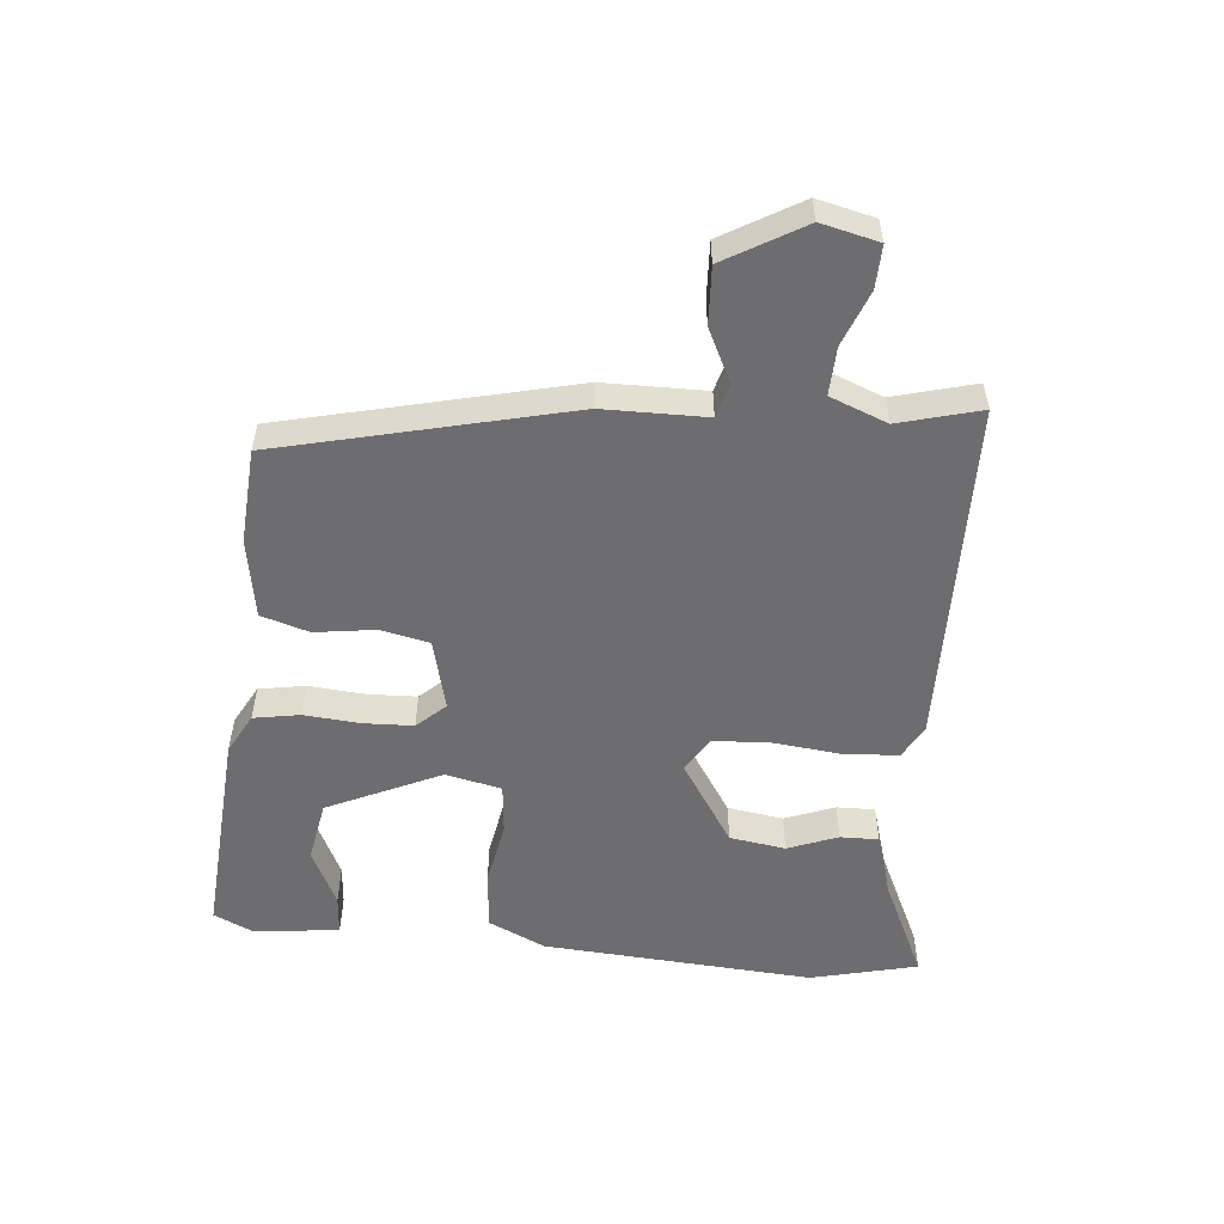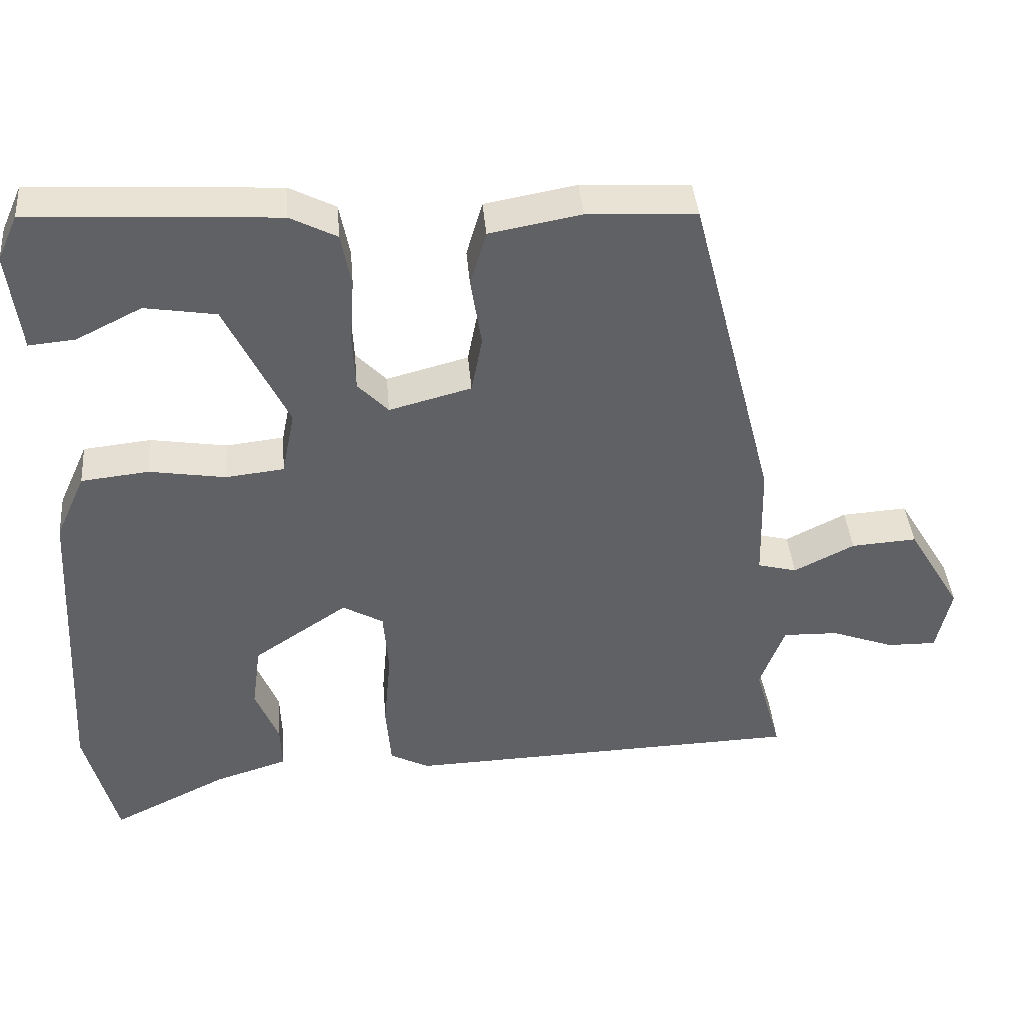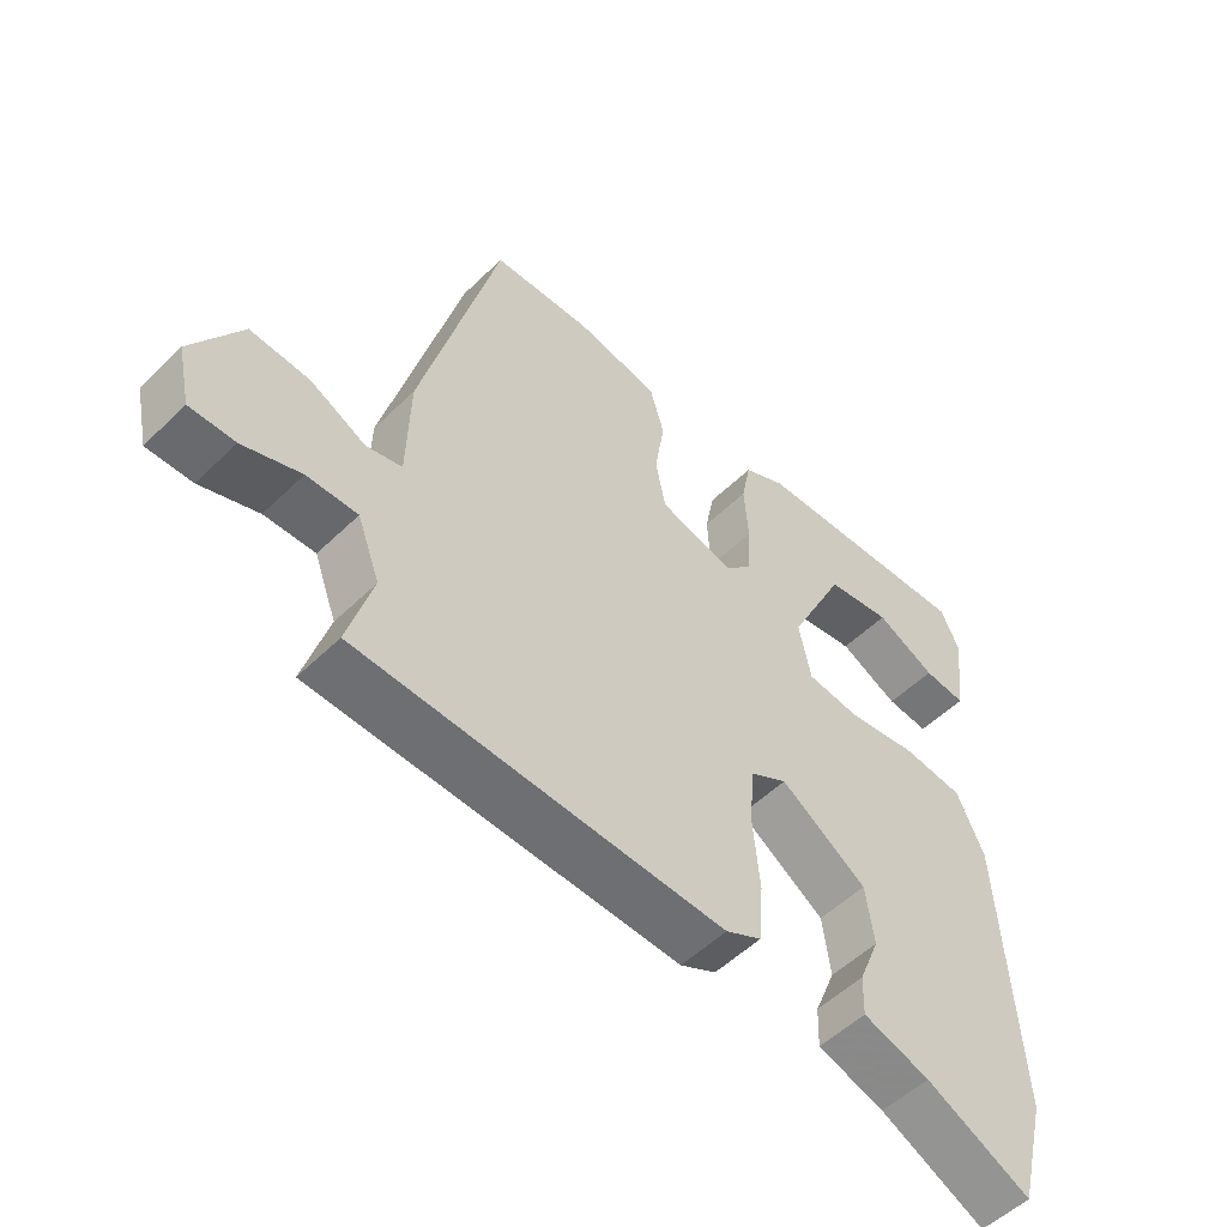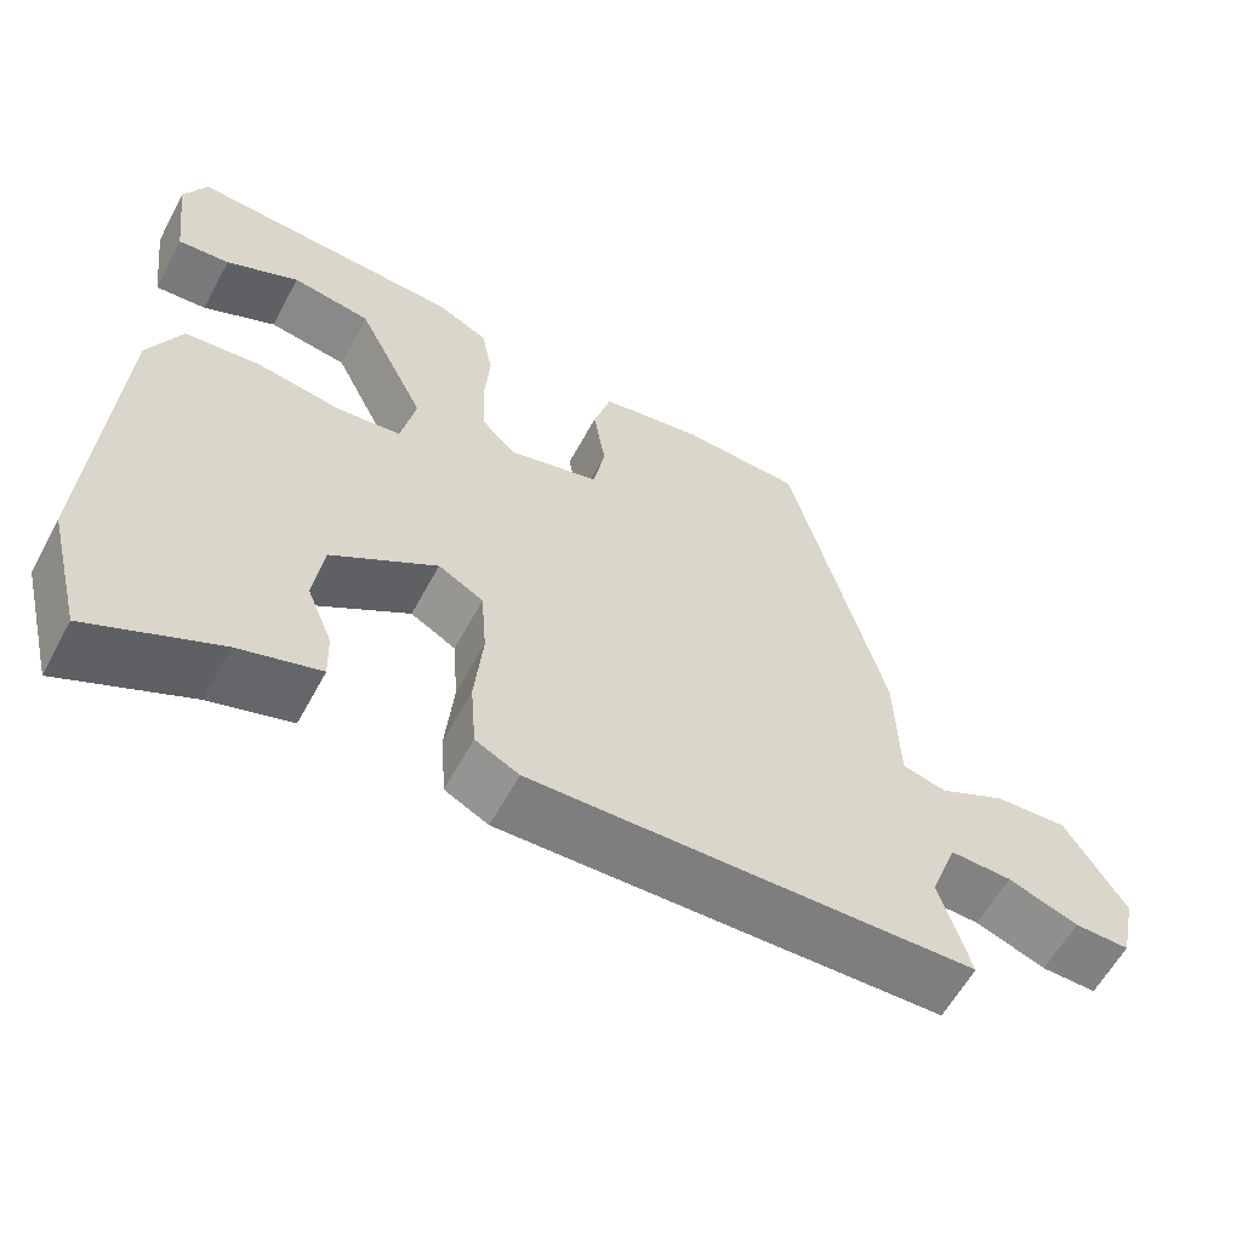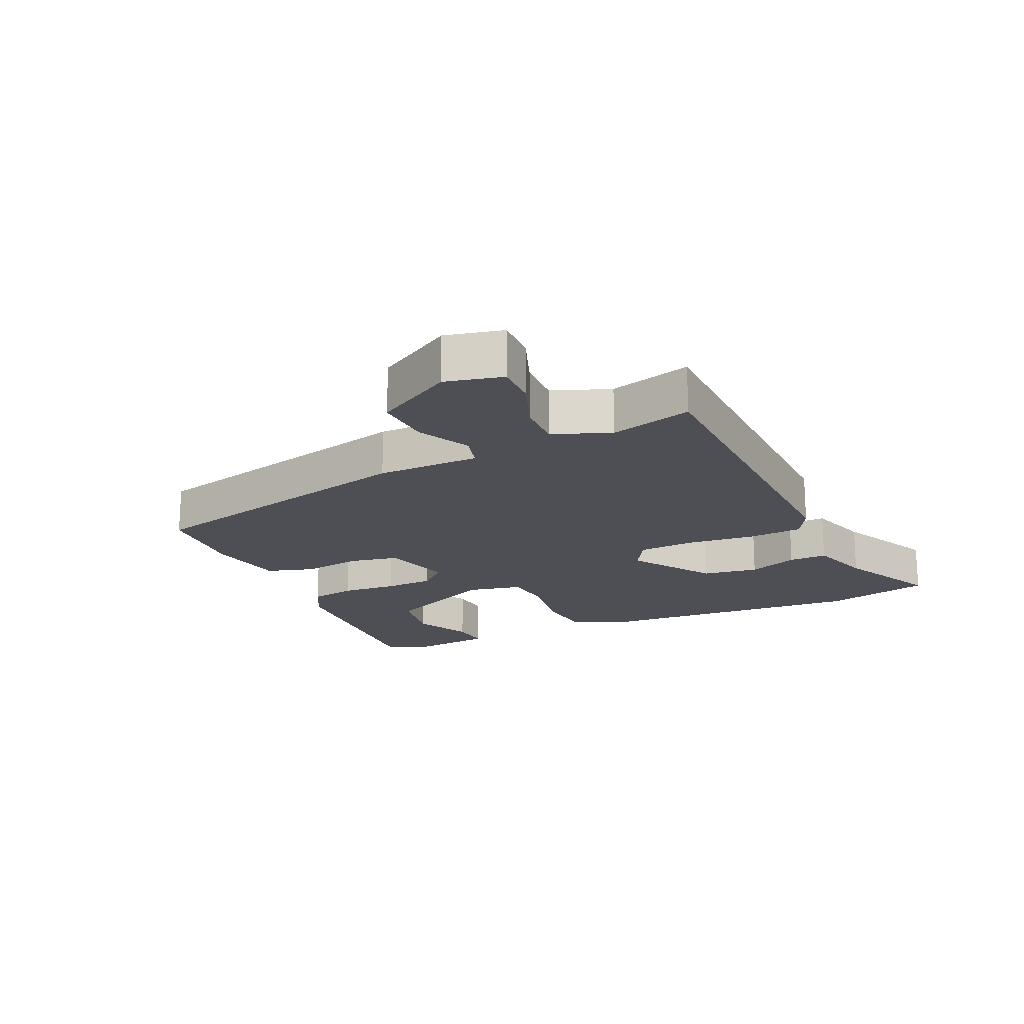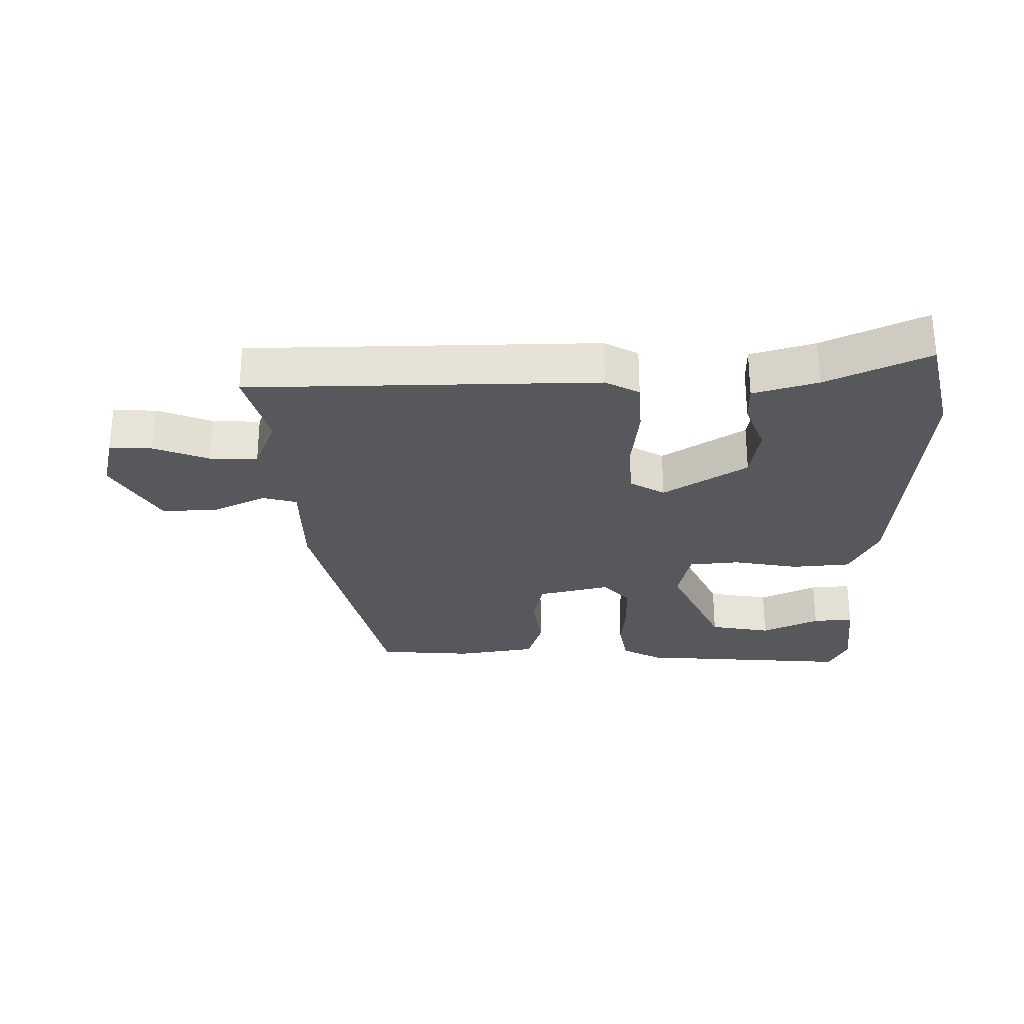
<metadata>
{"format":"obj","ext":"obj","renderer":"f3d","projection":"perspective","resolution":1024,"background":"white","views":[{"elev":-54.1,"azim":83.7,"up":"+Y"},{"elev":40.6,"azim":-4.8,"up":"+Z"},{"elev":-53.5,"azim":135.9,"up":"+Z"},{"elev":-60.1,"azim":-28.3,"up":"+Z"},{"elev":-18.3,"azim":114.1,"up":"+Y"},{"elev":-27.9,"azim":179.6,"up":"+Y"}]}
</metadata>
<code>
v 0.39 0.07 0.458
v 0.507 0.07 0.003
v 0.511 0.07 -0.16
v 0.565 0.07 -0.174
v 0.648 0.07 -0.132
v 0.738 0.07 -0.126
v 0.812 0.07 -0.249
v 0.792 0.07 -0.34
v 0.724 0.07 -0.339
v 0.637 0.07 -0.307
v 0.561 0.07 -0.305
v 0.527 0.07 -0.396
v 0.564 0.07 -0.525
v 0.014 0.07 -0.543
v -0.04 0.07 -0.515
v -0.047 0.07 -0.427
v -0.037 0.07 -0.319
v -0.044 0.07 -0.229
v -0.1 0.07 -0.197
v -0.23 0.07 -0.284
v -0.242 0.07 -0.373
v -0.21 0.07 -0.452
v -0.208 0.07 -0.513
v -0.309 0.07 -0.545
v -0.468 0.07 -0.623
v -0.512 0.07 -0.454
v -0.489 0.07 -0.023
v -0.448 0.07 0.068
v -0.355 0.07 0.078
v -0.25 0.07 0.061
v -0.17 0.07 0.07
v -0.152 0.07 0.159
v -0.238 0.07 0.337
v -0.336 0.07 0.353
v -0.426 0.07 0.308
v -0.49 0.07 0.302
v -0.507 0.07 0.439
v -0.479 0.07 0.501
v -0.139 0.07 0.482
v -0.075 0.07 0.449
v -0.061 0.07 0.376
v -0.067 0.07 0.287
v -0.063 0.07 0.208
v -0.021 0.07 0.164
v 0.092 0.07 0.194
v 0.107 0.07 0.272
v 0.092 0.07 0.367
v 0.114 0.07 0.443
v 0.24 0.07 0.466
v 0.39 0 0.458
v 0.507 0 0.003
v 0.511 0 -0.16
v 0.565 0 -0.174
v 0.648 0 -0.132
v 0.738 0 -0.126
v 0.812 0 -0.249
v 0.792 0 -0.34
v 0.724 0 -0.339
v 0.637 0 -0.307
v 0.561 0 -0.305
v 0.527 0 -0.396
v 0.564 0 -0.525
v 0.014 0 -0.543
v -0.04 0 -0.515
v -0.047 0 -0.427
v -0.037 0 -0.319
v -0.044 0 -0.229
v -0.1 0 -0.197
v -0.23 0 -0.284
v -0.242 0 -0.373
v -0.21 0 -0.452
v -0.208 0 -0.513
v -0.309 0 -0.545
v -0.468 0 -0.623
v -0.512 0 -0.454
v -0.489 0 -0.023
v -0.448 0 0.068
v -0.355 0 0.078
v -0.25 0 0.061
v -0.17 0 0.07
v -0.152 0 0.159
v -0.238 0 0.337
v -0.336 0 0.353
v -0.426 0 0.308
v -0.49 0 0.302
v -0.507 0 0.439
v -0.479 0 0.501
v -0.139 0 0.482
v -0.075 0 0.449
v -0.061 0 0.376
v -0.067 0 0.287
v -0.063 0 0.208
v -0.021 0 0.164
v 0.092 0 0.194
v 0.107 0 0.272
v 0.092 0 0.367
v 0.114 0 0.443
v 0.24 0 0.466
f 46 47 48 49
f 45 46 49 1
f 39 40 41 42
f 39 42 43
f 34 35 36 37
f 33 34 37 38
f 27 28 29 30
f 27 30 31
f 24 25 26 27
f 24 27 31
f 21 22 23 24
f 20 21 24
f 20 24 31
f 19 20 31 32
f 14 15 16 17
f 12 13 14 17
f 11 12 17 18
f 10 11 18 19
f 8 9 10
f 7 8 10
f 4 5 6 7
f 3 4 7 10
f 45 1 2 3
f 44 45 3 10
f 33 38 39
f 32 33 39 43
f 44 10 19 32
f 32 43 44
f 98 97 96 95
f 50 98 95 94
f 91 90 89 88
f 92 91 88
f 86 85 84 83
f 87 86 83 82
f 79 78 77 76
f 80 79 76
f 76 75 74 73
f 80 76 73
f 73 72 71 70
f 73 70 69
f 80 73 69
f 81 80 69 68
f 66 65 64 63
f 66 63 62 61
f 67 66 61 60
f 68 67 60 59
f 59 58 57
f 59 57 56
f 56 55 54 53
f 59 56 53 52
f 52 51 50 94
f 59 52 94 93
f 88 87 82
f 92 88 82 81
f 81 68 59 93
f 93 92 81
f 1 50 51 2
f 2 51 52 3
f 3 52 53 4
f 4 53 54 5
f 5 54 55 6
f 6 55 56 7
f 7 56 57 8
f 8 57 58 9
f 9 58 59 10
f 10 59 60 11
f 11 60 61 12
f 12 61 62 13
f 13 62 63 14
f 14 63 64 15
f 15 64 65 16
f 16 65 66 17
f 17 66 67 18
f 18 67 68 19
f 19 68 69 20
f 20 69 70 21
f 21 70 71 22
f 22 71 72 23
f 23 72 73 24
f 24 73 74 25
f 25 74 75 26
f 26 75 76 27
f 27 76 77 28
f 28 77 78 29
f 29 78 79 30
f 30 79 80 31
f 31 80 81 32
f 32 81 82 33
f 33 82 83 34
f 34 83 84 35
f 35 84 85 36
f 36 85 86 37
f 37 86 87 38
f 38 87 88 39
f 39 88 89 40
f 40 89 90 41
f 41 90 91 42
f 42 91 92 43
f 43 92 93 44
f 44 93 94 45
f 45 94 95 46
f 46 95 96 47
f 47 96 97 48
f 48 97 98 49
f 49 98 50 1

</code>
